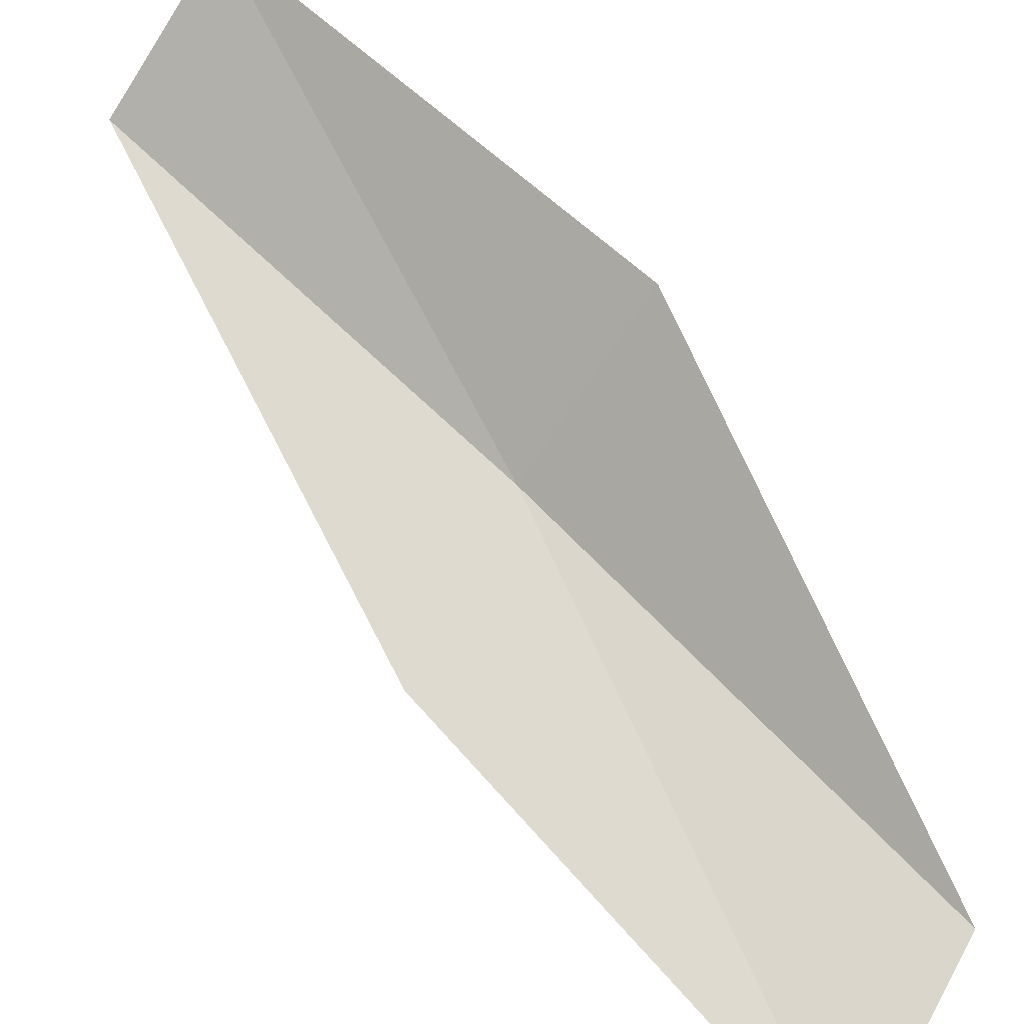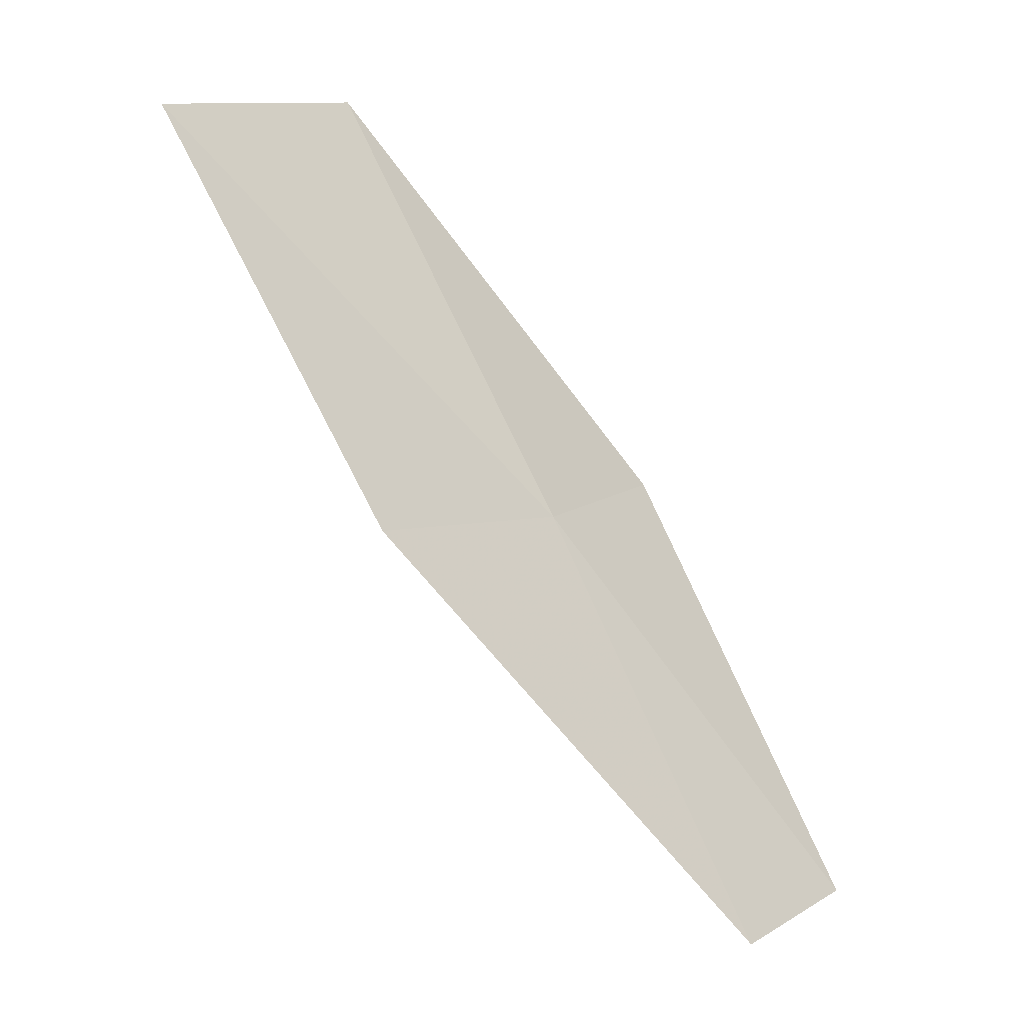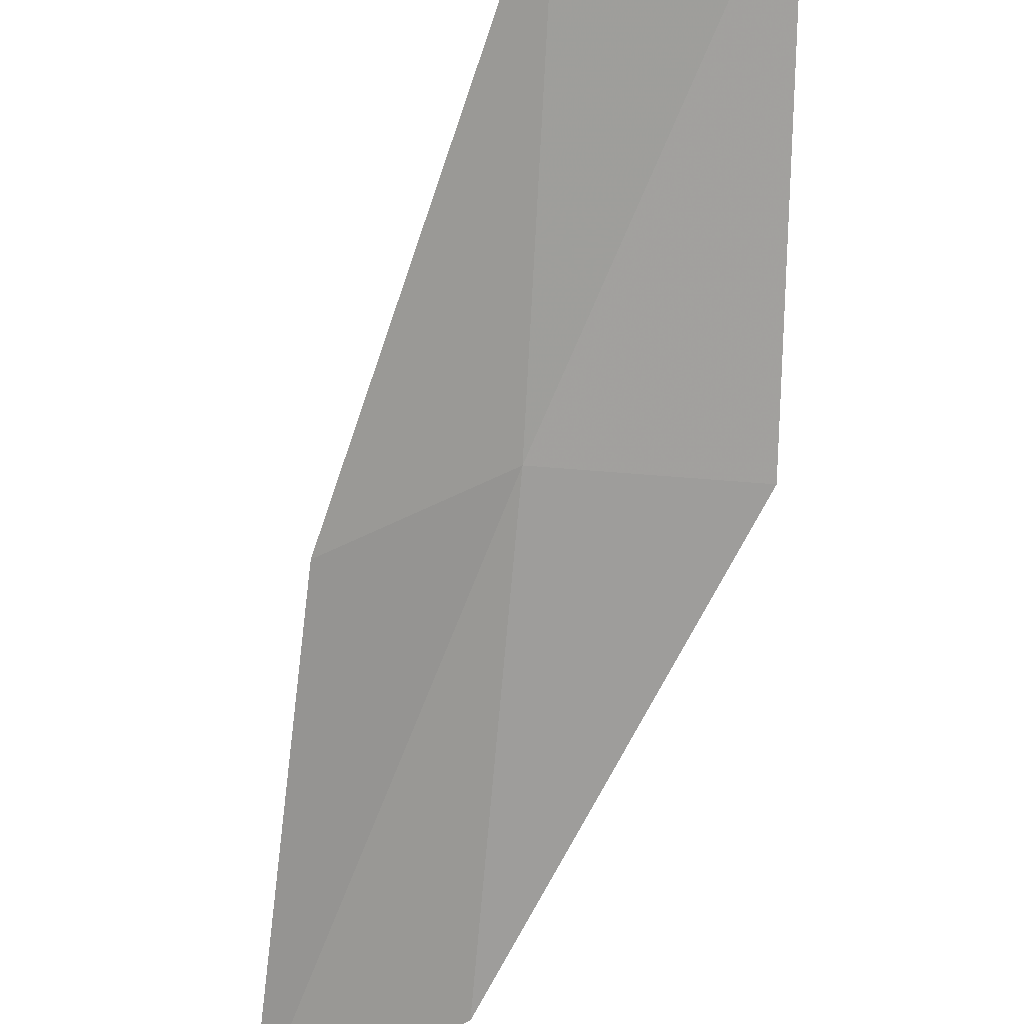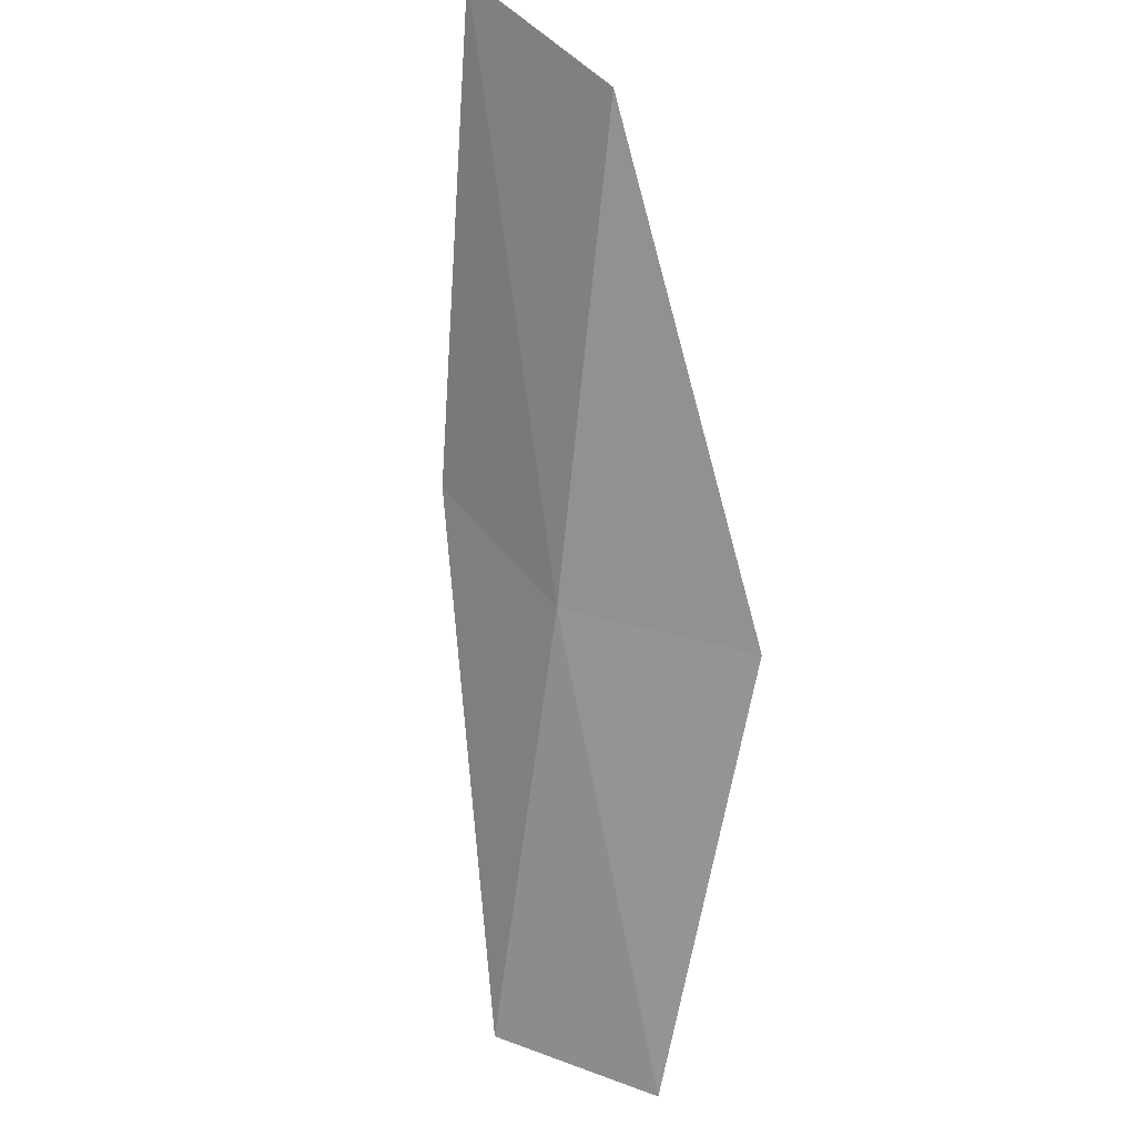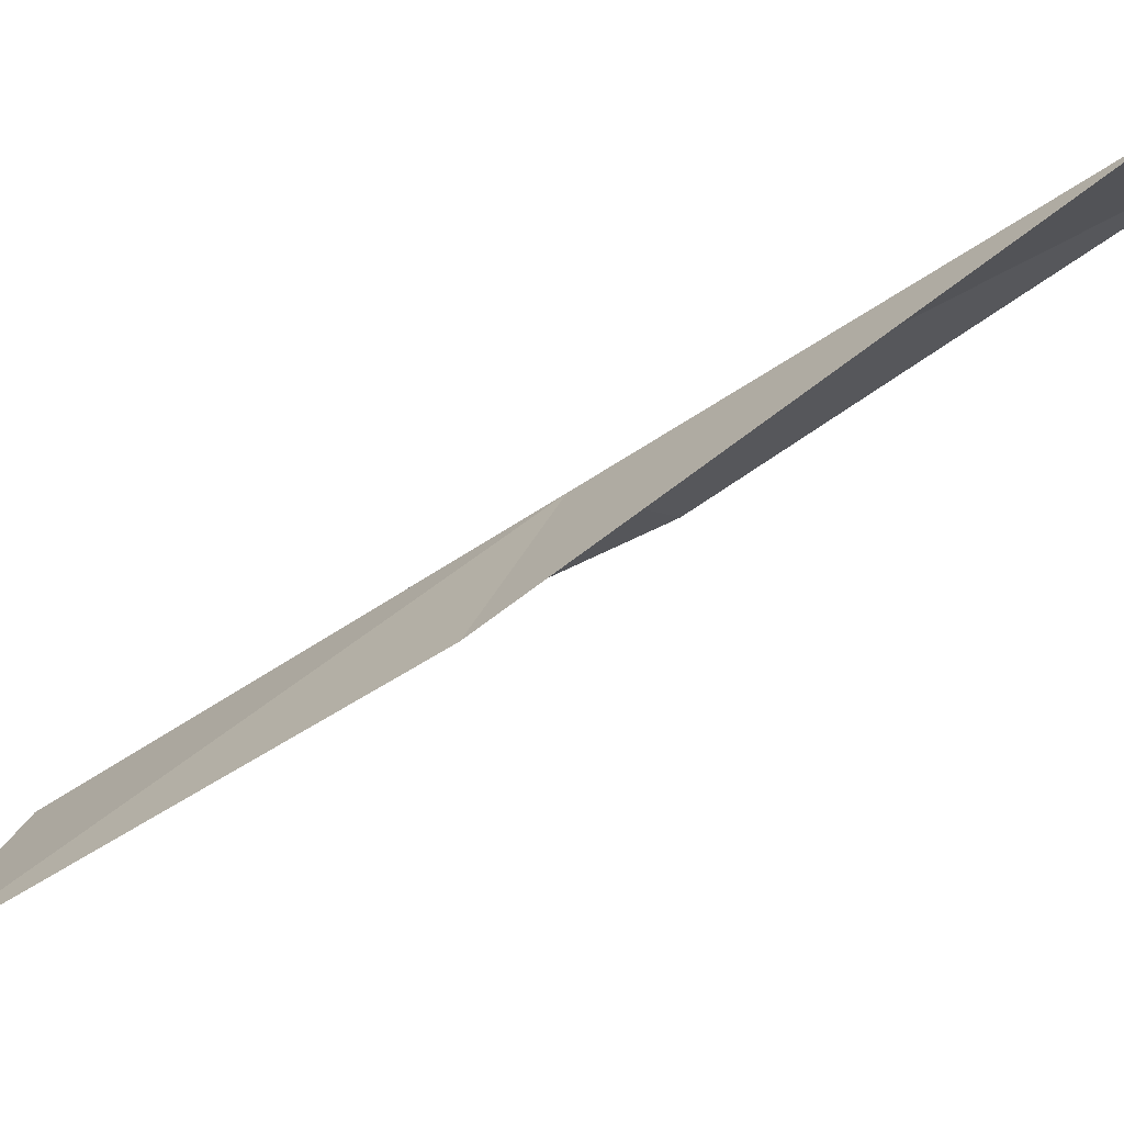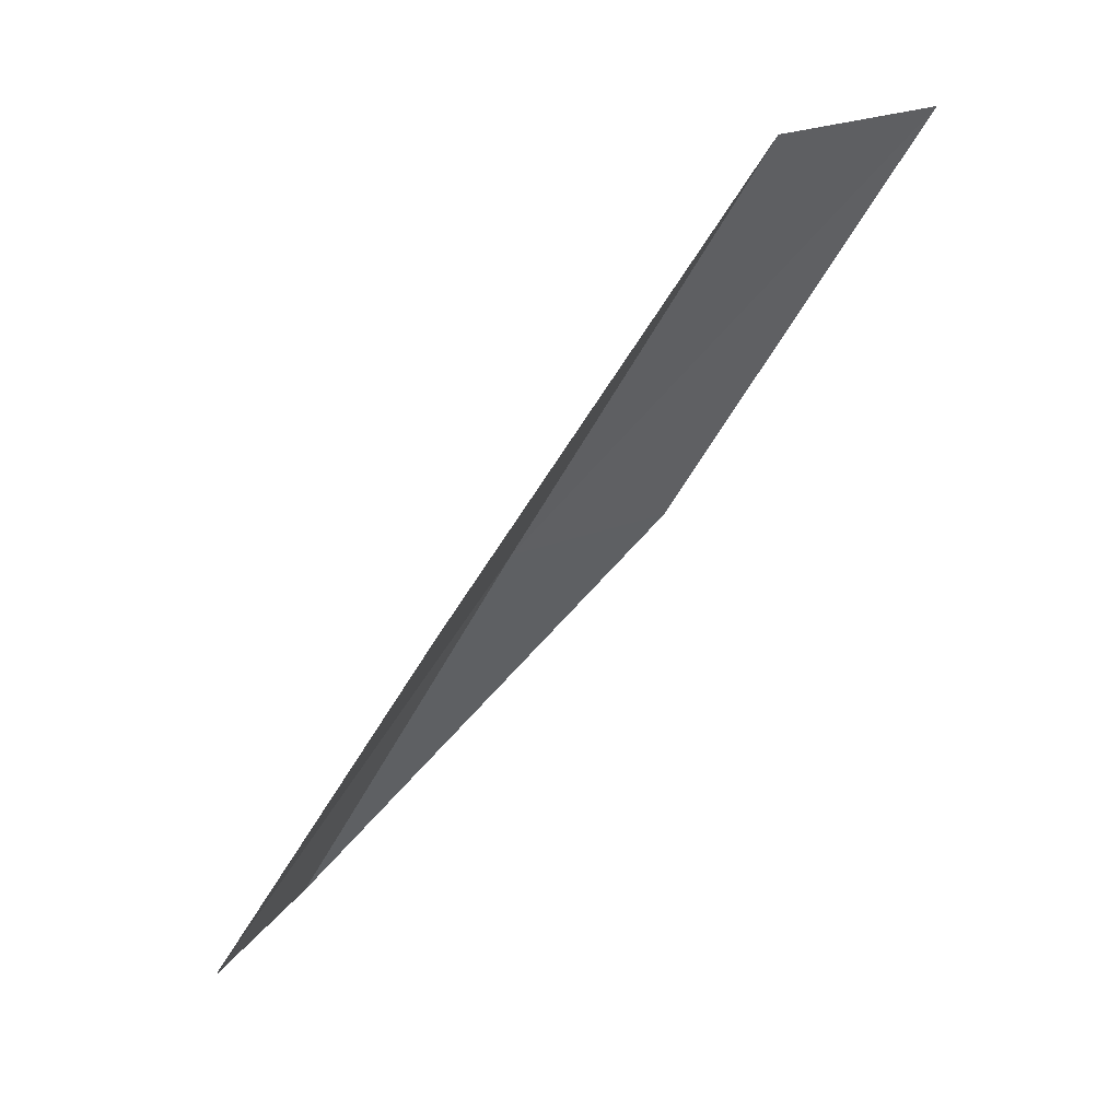
<metadata>
{"format":"obj","ext":"obj","renderer":"f3d","projection":"perspective","resolution":1024,"background":"white","views":[{"elev":-73.3,"azim":-122.7,"up":"+Y"},{"elev":12.3,"azim":128.1,"up":"+Z"},{"elev":-41.4,"azim":-179.9,"up":"+Y"},{"elev":51.9,"azim":-158.1,"up":"+Z"},{"elev":1.8,"azim":116.1,"up":"+Y"},{"elev":23.0,"azim":-65.8,"up":"+Z"}]}
</metadata>
<code>
v -23.32 -29.59 30.51
v -25.35 -29.79 30.51
v -22.87 -32.07 34.87
v -21.05 -33.03 34.87
v -21.67 -30.57 30.51
v -25.43 -27.14 26.15
v -23.59 -27.14 26.15
f 1 3 2
f 1 5 4
f 1 4 3
f 1 6 7
f 1 2 6
f 1 7 5

</code>
